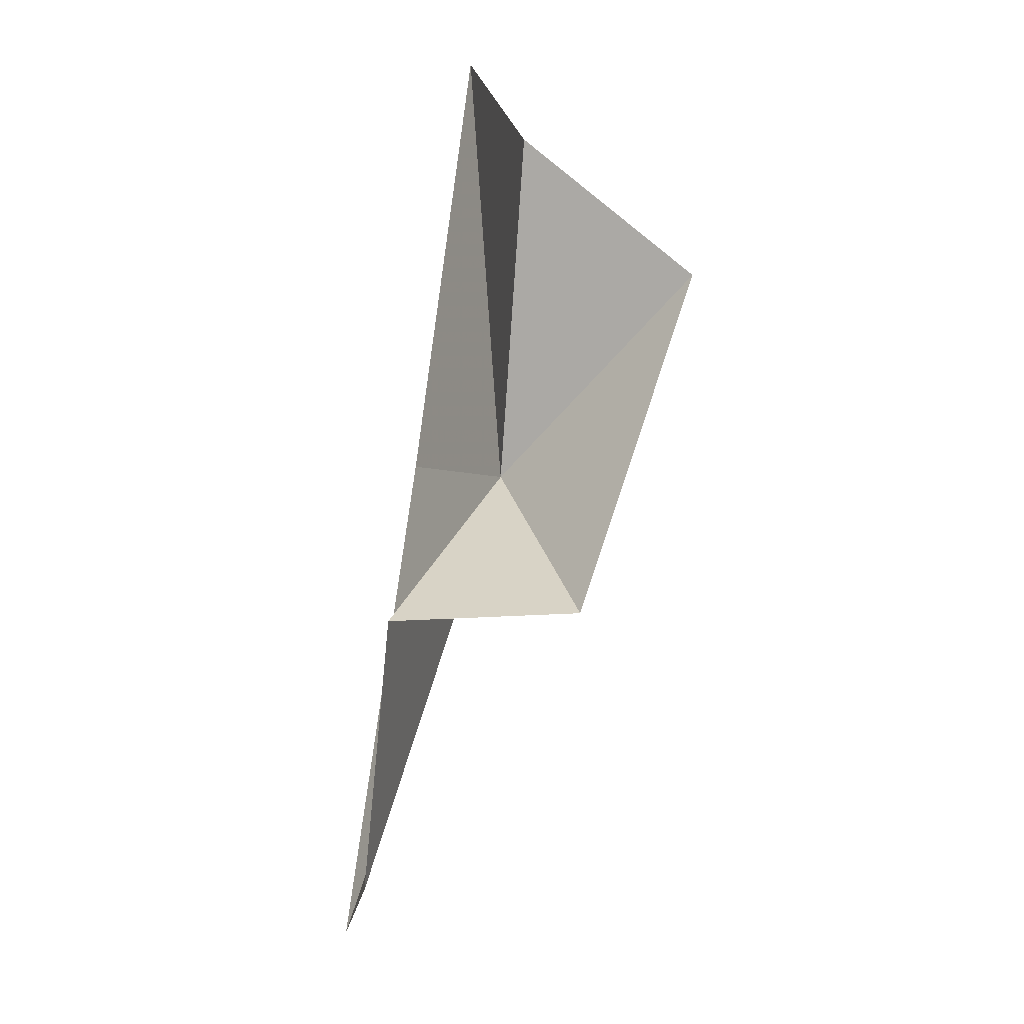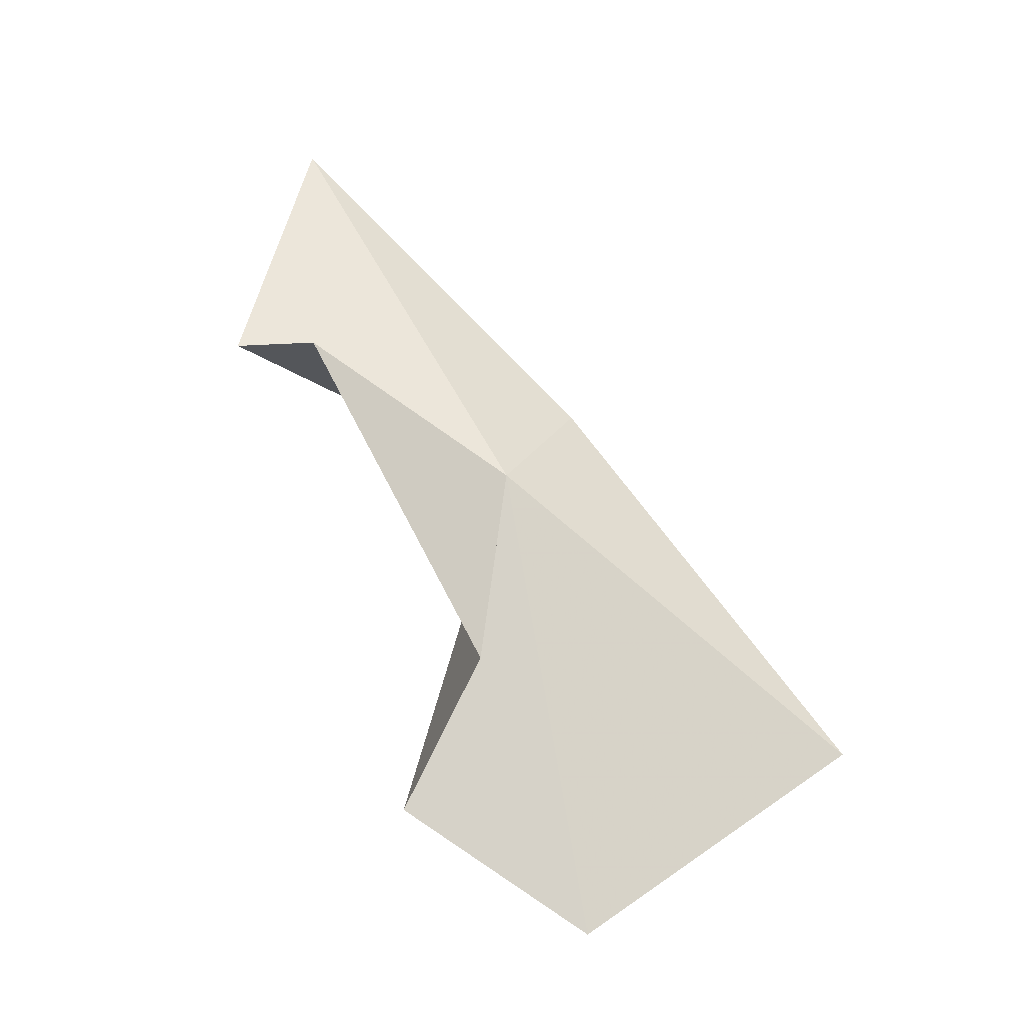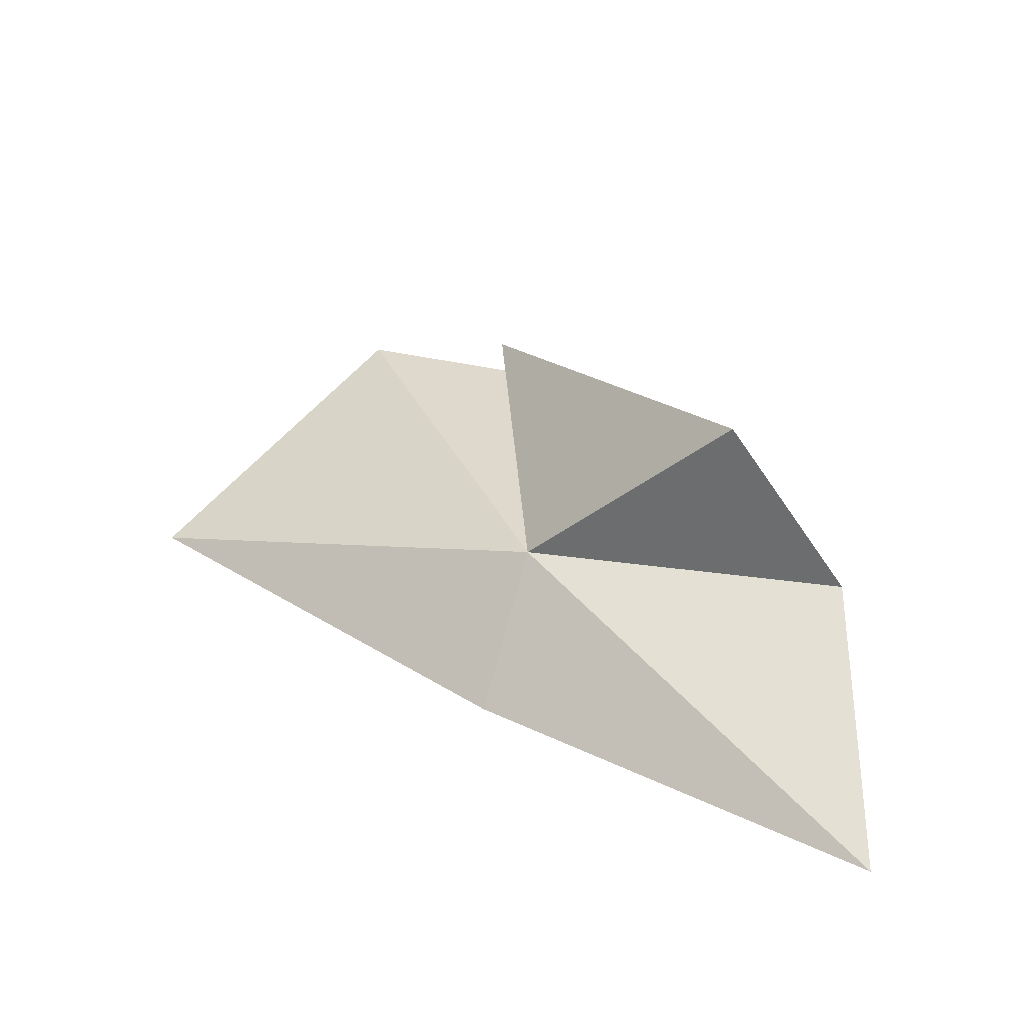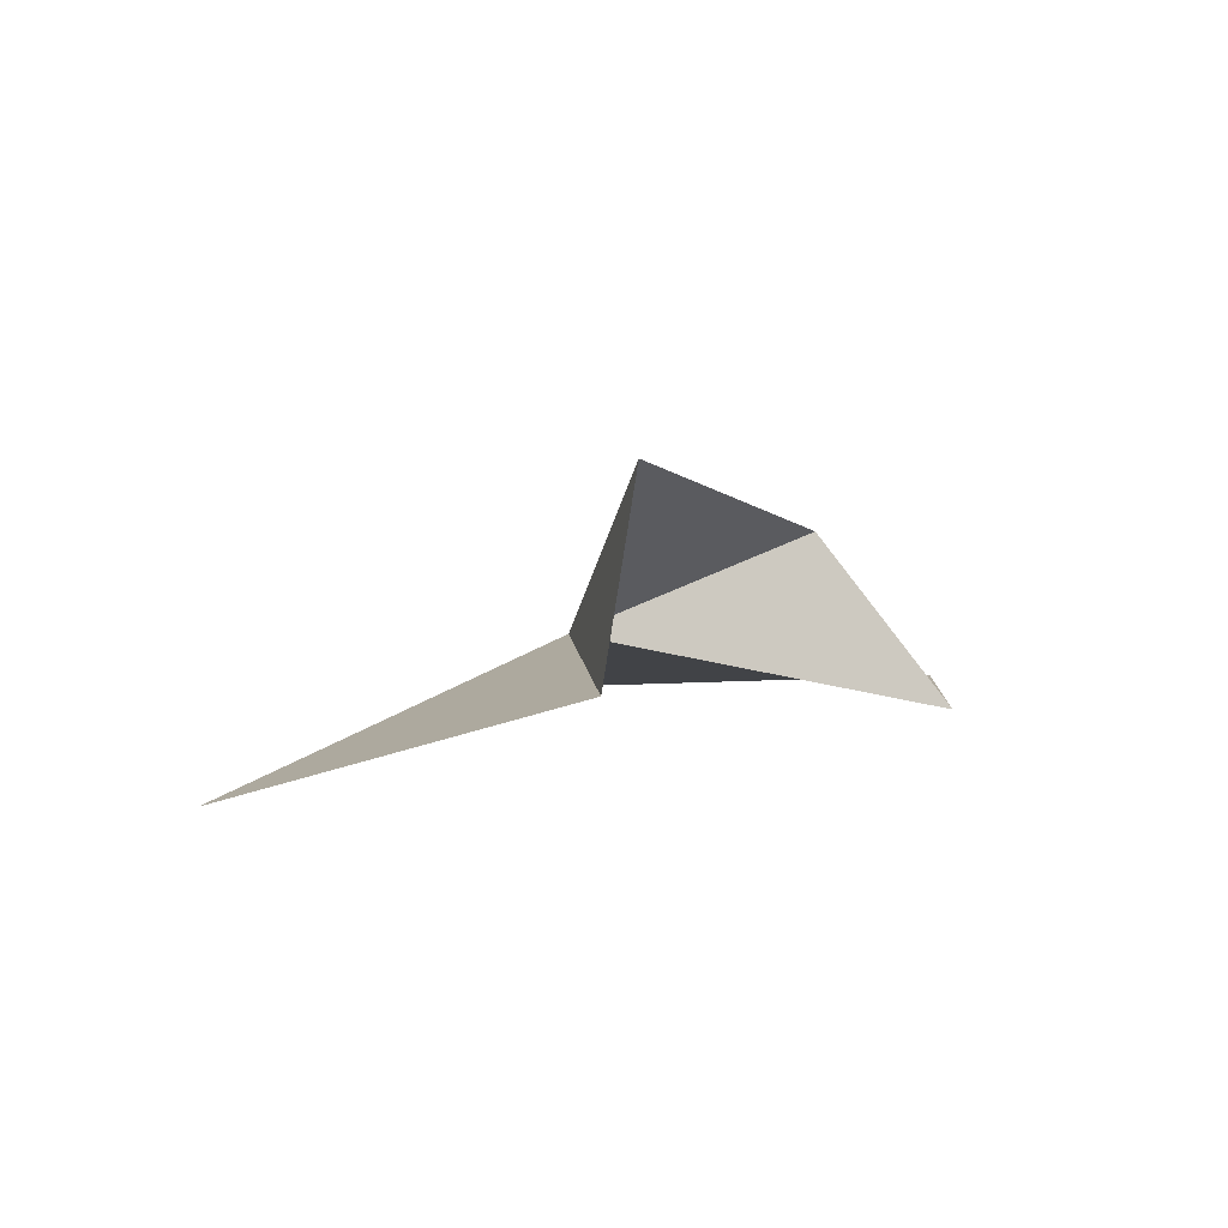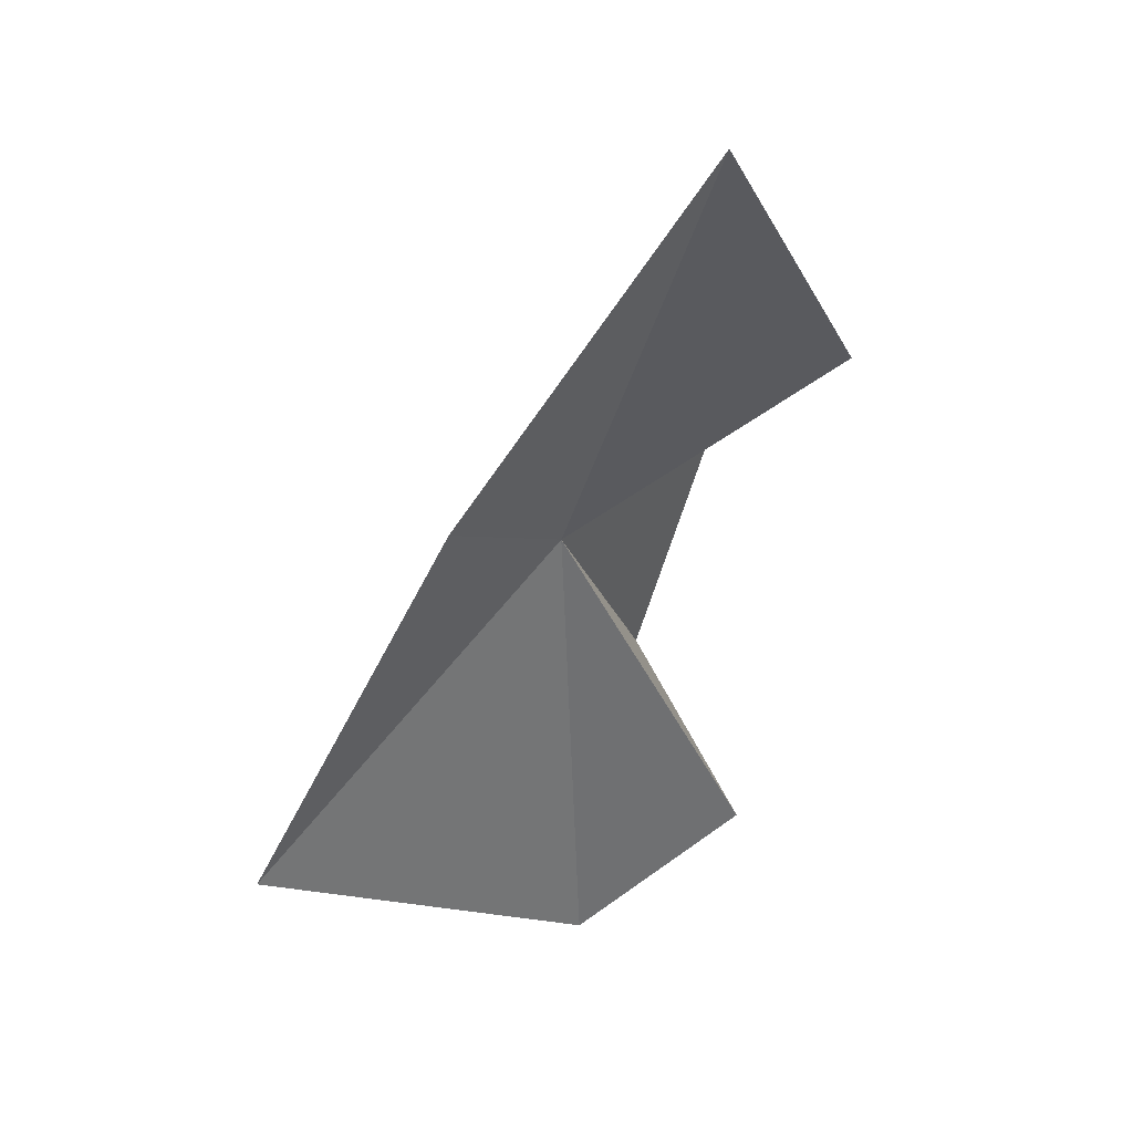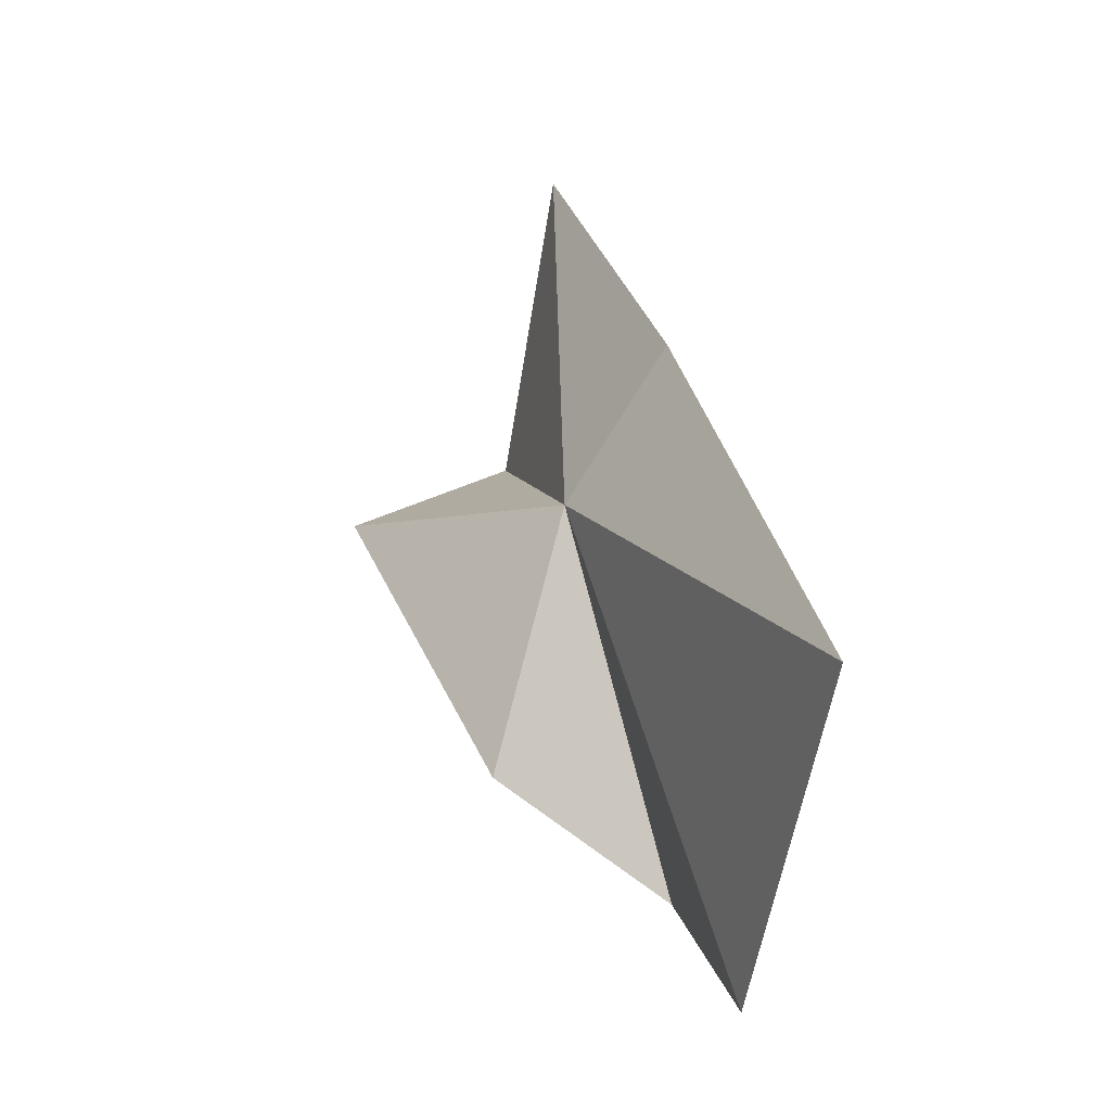
<metadata>
{"format":"obj","ext":"obj","renderer":"f3d","projection":"perspective","resolution":1024,"background":"white","views":[{"elev":-76.7,"azim":-88.0,"up":"+Y"},{"elev":62.2,"azim":23.7,"up":"+Z"},{"elev":47.6,"azim":-168.6,"up":"+Z"},{"elev":13.7,"azim":-97.5,"up":"+Z"},{"elev":-41.2,"azim":-144.0,"up":"+Z"},{"elev":5.2,"azim":85.5,"up":"+Y"}]}
</metadata>
<code>
v 6.871 30.76 10.42
v 13.47 20.89 7.369
v 7.896 21.82 8.086
v 8.744 24.92 12.15
v 1.959 29.92 15.14
v -1.267 31.07 11.27
v 17.79 28.61 6.211
v -2.777 38.46 9.926
v 7.308 34.34 8.17
f 1 3 2
f 1 6 5
f 1 2 7
f 1 8 6
f 1 5 4
f 1 7 9
f 1 9 8
f 1 4 3

</code>
